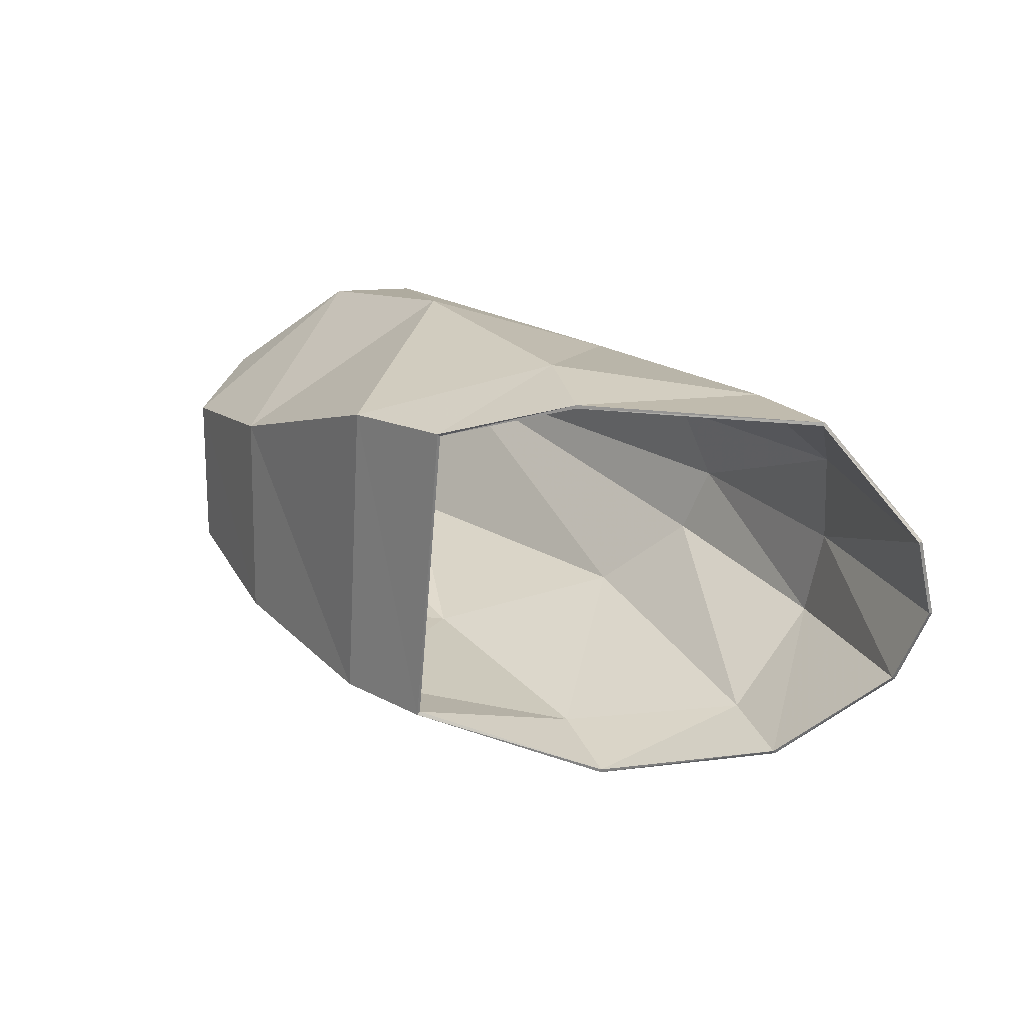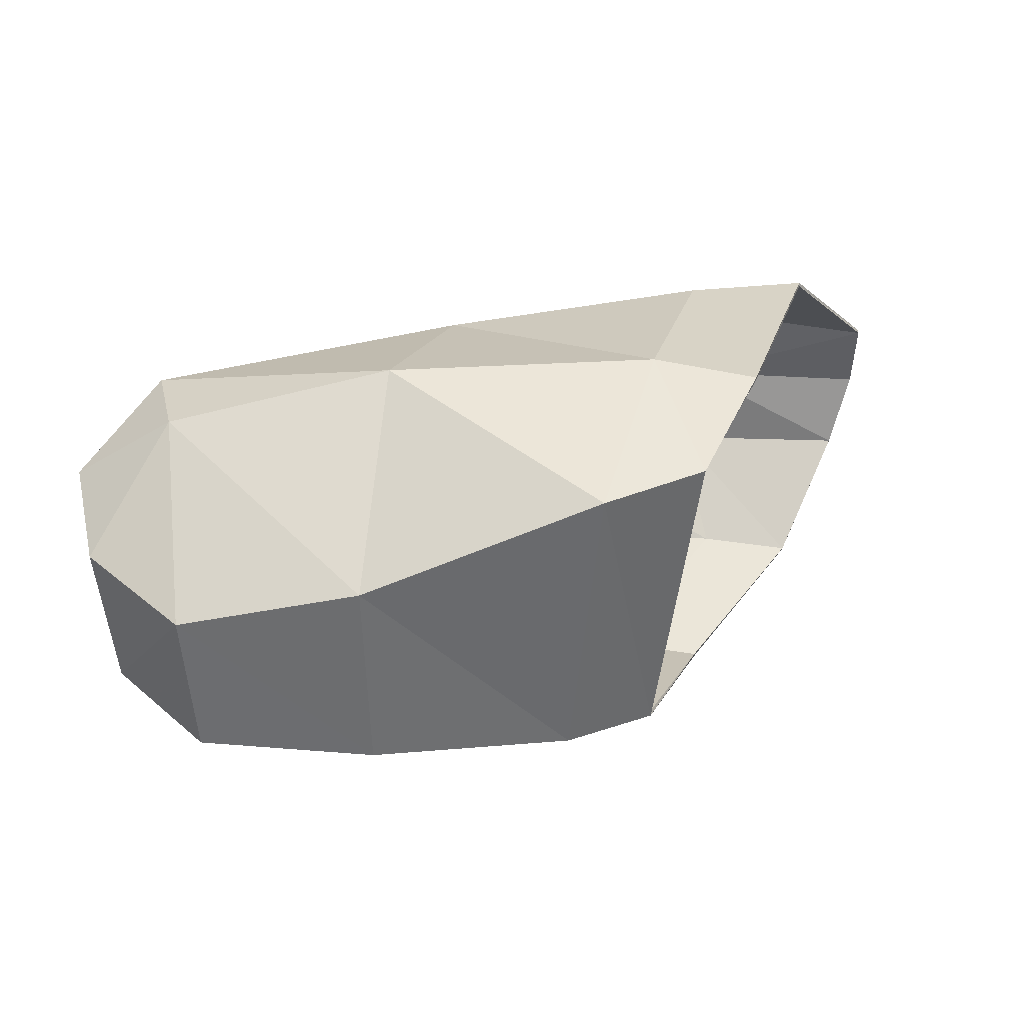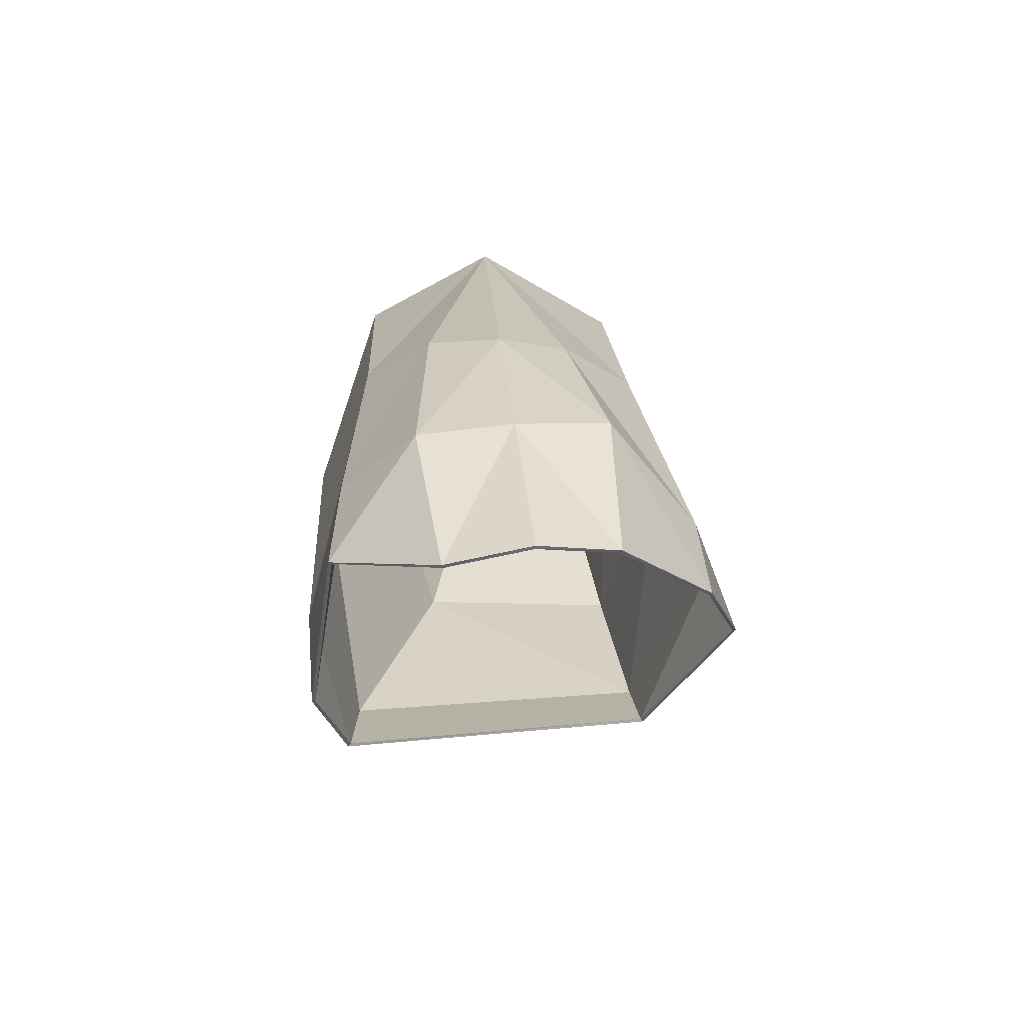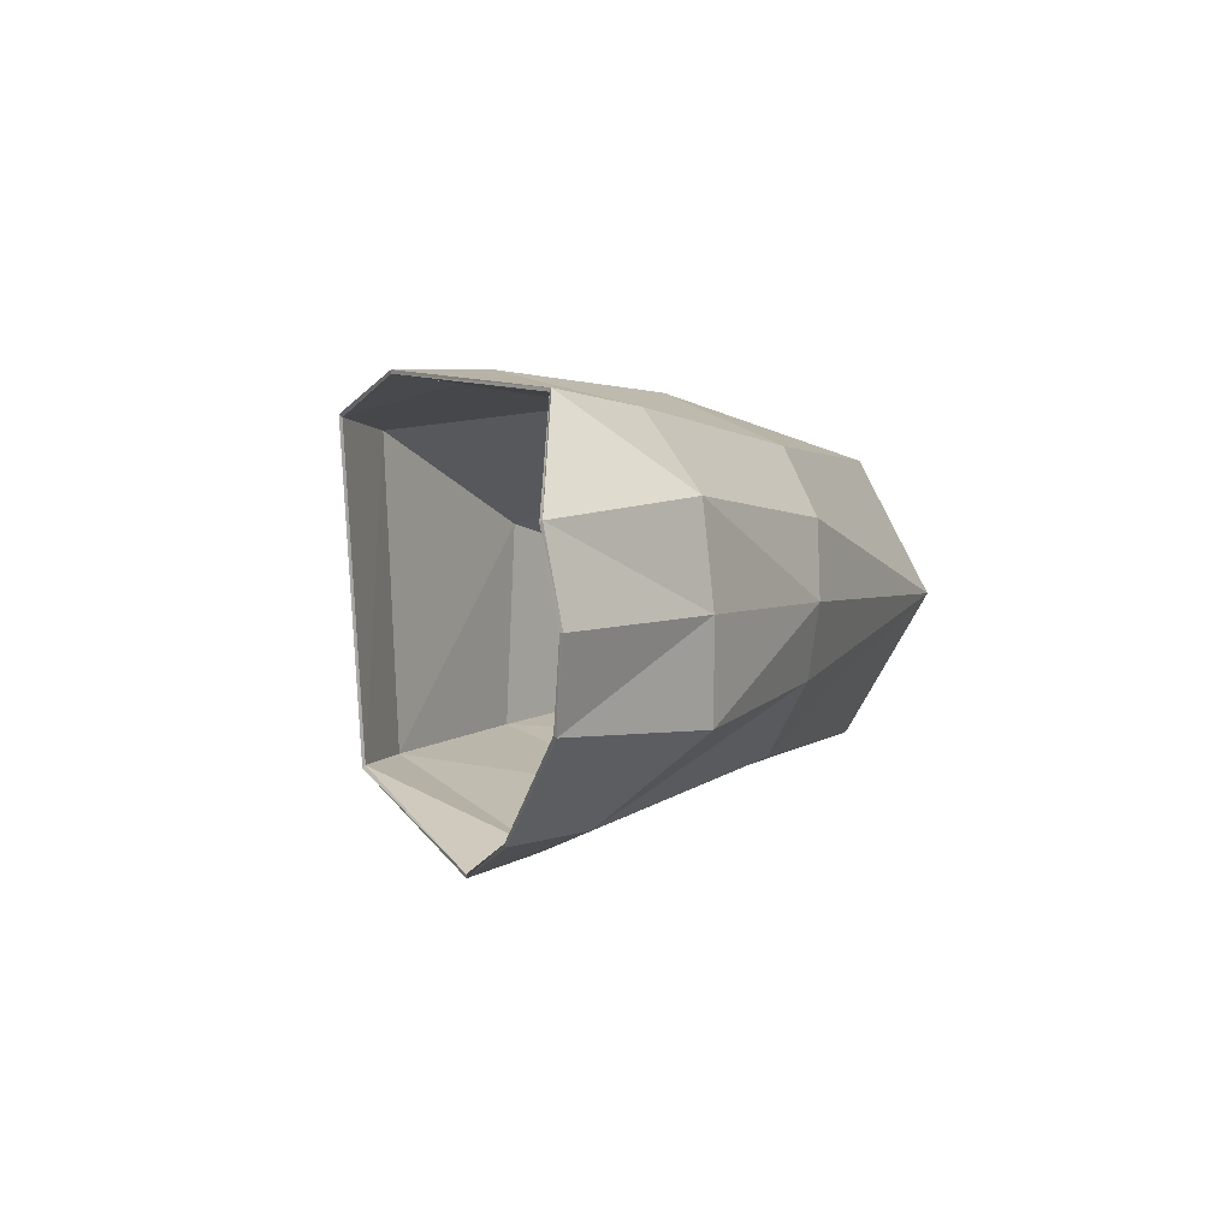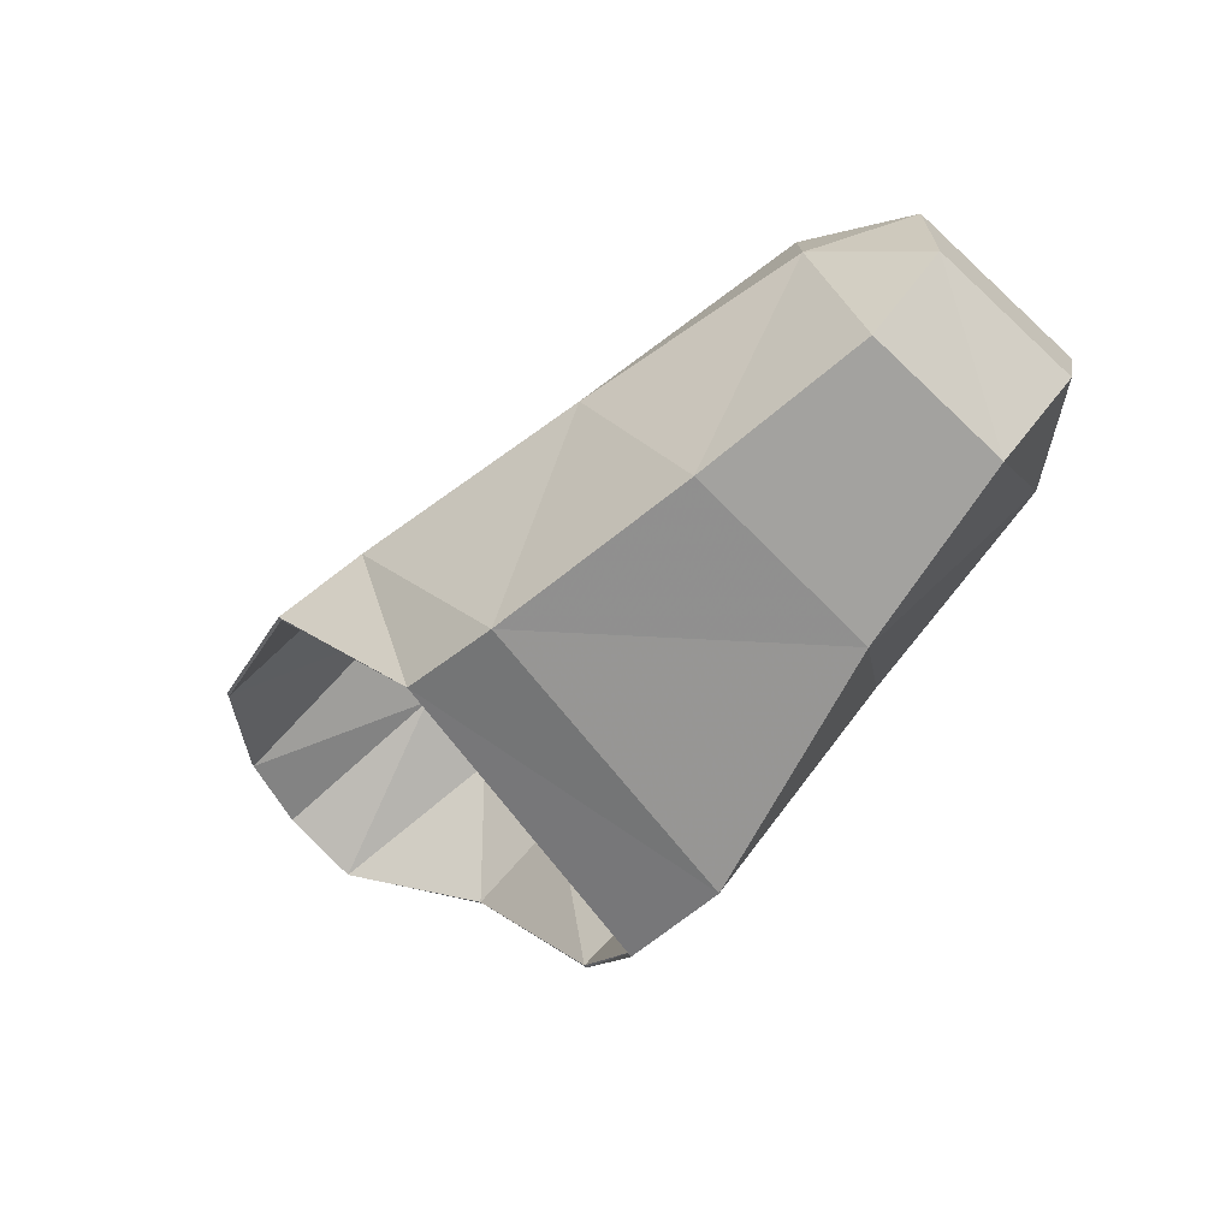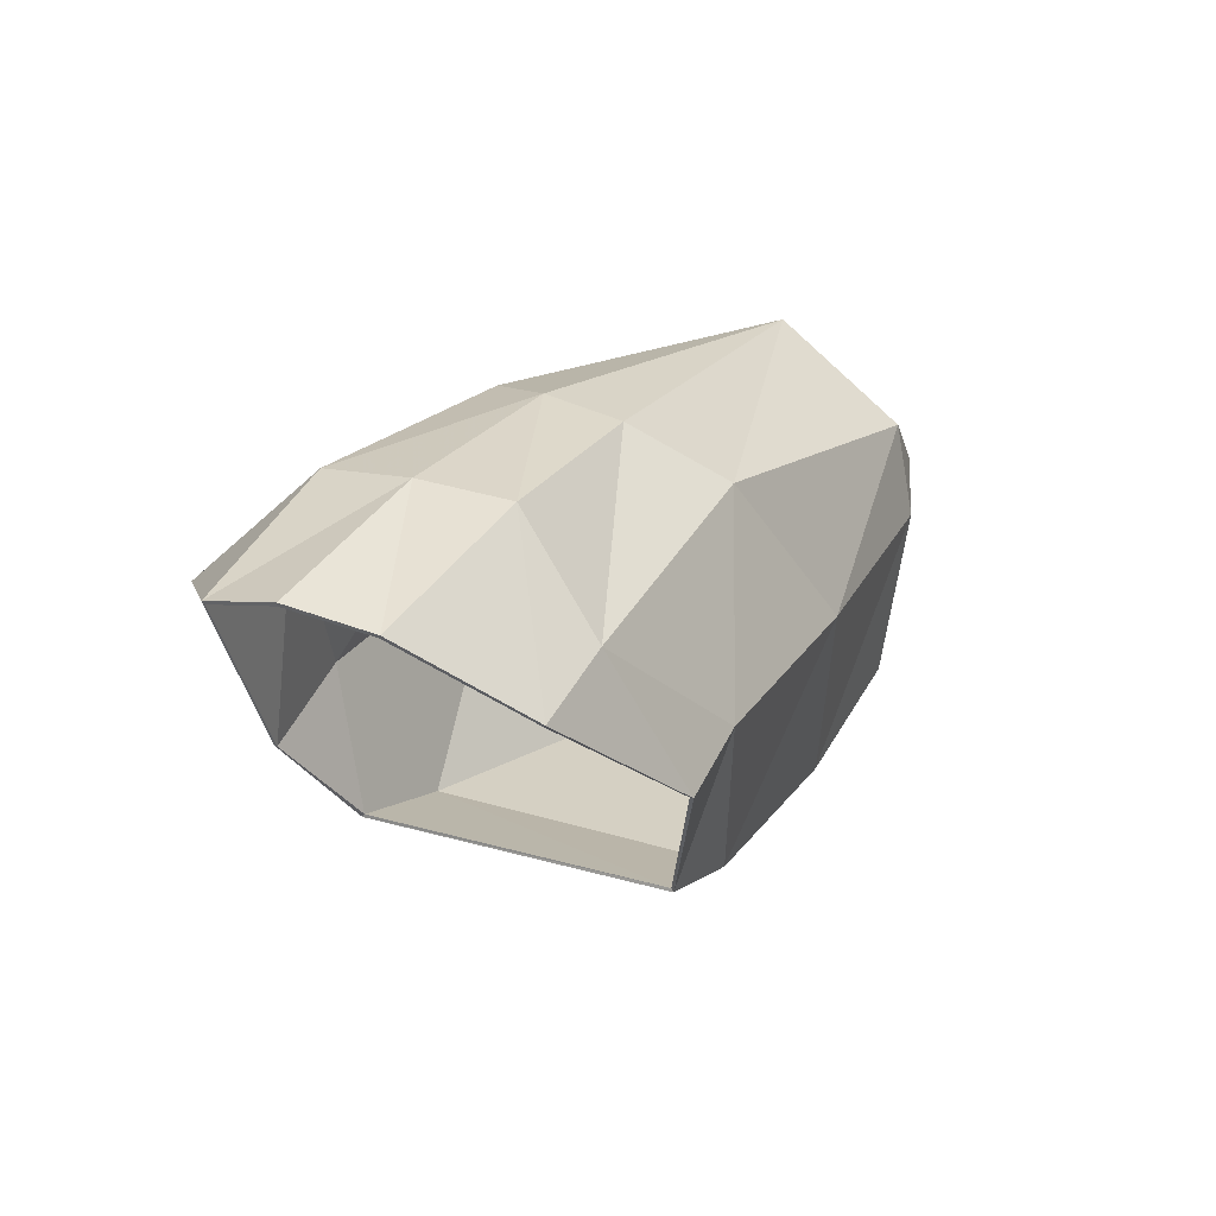
<metadata>
{"format":"obj","ext":"obj","renderer":"f3d","projection":"perspective","resolution":1024,"background":"white","views":[{"elev":22.7,"azim":-127.6,"up":"+Y"},{"elev":38.0,"azim":167.6,"up":"+Y"},{"elev":23.8,"azim":-92.6,"up":"+Z"},{"elev":1.5,"azim":-65.2,"up":"+Y"},{"elev":-65.3,"azim":42.6,"up":"+Z"},{"elev":23.3,"azim":-57.3,"up":"+Z"}]}
</metadata>
<code>
o Mesh_LLittle3
v 69.87 3.085 44.04
v 69.02 2.745 43.94
v 68.86 2.92 44.1
v 69.82 2.742 43.85
v 68.81 3.084 44.14
v 68.89 3.254 44.11
v 69.08 3.413 43.96
v 69.88 3.411 43.86
v 69.29 2.62 43.57
v 69.85 2.707 43.62
v 69.32 3.555 43.57
v 69.87 3.446 43.63
v 70.07 2.825 43.68
v 70.11 3.287 43.68
v 68.33 3.068 44.1
v 67.95 2.861 43.96
v 67.89 3.045 44
v 68.37 2.851 44.08
v 67.9 3.237 43.96
v 68.33 3.289 44.08
v 68.14 3.483 43.86
v 68.42 3.462 43.92
v 68.71 2.552 43.55
v 68.36 2.65 43.84
v 68.67 3.567 43.46
v 70.1 3.218 43.43
v 70.07 2.834 43.42
v 69.48 2.753 43.07
v 69.92 3.169 43.18
v 69.49 3.259 43.09
v 69.9 2.797 43.16
v 68.97 2.717 43.05
v 68.9 3.466 43.05
v 68.74 2.711 43.1
v 68.64 3.481 43.1
v 68.44 3.554 43.35
v 68.49 2.521 43.49
v 68.14 2.637 43.76
v 68.14 2.63 43.77
v 67.95 2.857 43.97
v 67.89 3.045 44.01
v 68.14 3.49 43.86
v 68.44 3.562 43.35
v 67.9 3.241 43.96
v 68.64 3.488 43.1
v 68.74 2.705 43.09
v 68.49 2.512 43.49
v 68.86 2.915 44.1
v 69.03 2.738 43.95
v 69.87 3.085 44.05
v 69.82 2.735 43.85
v 68.81 3.084 44.15
v 68.89 3.258 44.11
v 69.08 3.42 43.96
v 69.88 3.419 43.87
v 69.29 2.612 43.57
v 69.85 2.699 43.62
v 69.32 3.564 43.57
v 69.88 3.455 43.62
v 70.08 2.819 43.68
v 70.12 3.291 43.69
v 68.33 3.068 44.11
v 68.37 2.847 44.09
v 68.32 3.292 44.09
v 68.42 3.47 43.92
v 68.36 2.643 43.84
v 68.71 2.544 43.55
v 68.67 3.575 43.46
v 70.08 2.829 43.42
v 70.11 3.221 43.42
v 69.49 3.264 43.08
v 69.92 3.173 43.18
v 69.48 2.747 43.06
v 69.9 2.791 43.16
v 68.9 3.472 43.05
v 68.97 2.711 43.04
f 1 2 3
f 1 4 2
f 5 1 3
f 6 1 5
f 7 1 6
f 8 1 7
f 4 9 2
f 4 10 9
f 11 8 7
f 11 12 8
f 4 13 10
f 4 1 13
f 14 8 12
f 14 1 8
f 15 16 17
f 15 18 16
f 19 15 17
f 19 20 15
f 21 20 19
f 21 22 20
f 2 23 24
f 2 9 23
f 25 7 22
f 25 11 7
f 22 6 20
f 22 7 6
f 20 5 15
f 20 6 5
f 5 18 15
f 5 3 18
f 24 3 2
f 24 18 3
f 13 1 14
f 13 26 27
f 13 14 26
f 28 29 30
f 28 31 29
f 10 28 9
f 10 31 28
f 30 12 11
f 30 29 12
f 27 29 31
f 27 26 29
f 10 27 31
f 10 13 27
f 26 12 29
f 26 14 12
f 32 30 33
f 32 28 30
f 9 32 23
f 9 28 32
f 33 11 25
f 33 30 11
f 34 33 35
f 34 32 33
f 35 25 36
f 35 33 25
f 22 36 25
f 22 21 36
f 23 34 37
f 23 32 34
f 24 37 38
f 24 23 37
f 38 18 24
f 38 16 18
f 16 38 39
f 16 39 40
f 17 16 40
f 17 40 41
f 36 21 42
f 36 42 43
f 21 19 44
f 21 44 42
f 34 35 45
f 34 45 46
f 19 17 41
f 19 41 44
f 35 36 43
f 35 43 45
f 37 34 46
f 37 46 47
f 38 37 47
f 38 47 39
f 48 49 50
f 49 51 50
f 48 50 52
f 52 50 53
f 53 50 54
f 54 50 55
f 49 56 51
f 56 57 51
f 54 55 58
f 55 59 58
f 57 60 51
f 60 50 51
f 59 55 61
f 55 50 61
f 41 40 62
f 40 63 62
f 41 62 44
f 62 64 44
f 44 64 42
f 64 65 42
f 66 67 49
f 67 56 49
f 65 54 68
f 54 58 68
f 64 53 65
f 53 54 65
f 62 52 64
f 52 53 64
f 62 63 52
f 63 48 52
f 49 48 66
f 48 63 66
f 61 50 60
f 69 70 60
f 70 61 60
f 71 72 73
f 72 74 73
f 56 73 57
f 73 74 57
f 58 59 71
f 59 72 71
f 74 72 69
f 72 70 69
f 74 69 57
f 69 60 57
f 72 59 70
f 59 61 70
f 75 71 76
f 71 73 76
f 67 76 56
f 76 73 56
f 68 58 75
f 58 71 75
f 45 75 46
f 75 76 46
f 43 68 45
f 68 75 45
f 68 43 65
f 43 42 65
f 47 46 67
f 46 76 67
f 39 47 66
f 47 67 66
f 66 63 39
f 63 40 39

</code>
